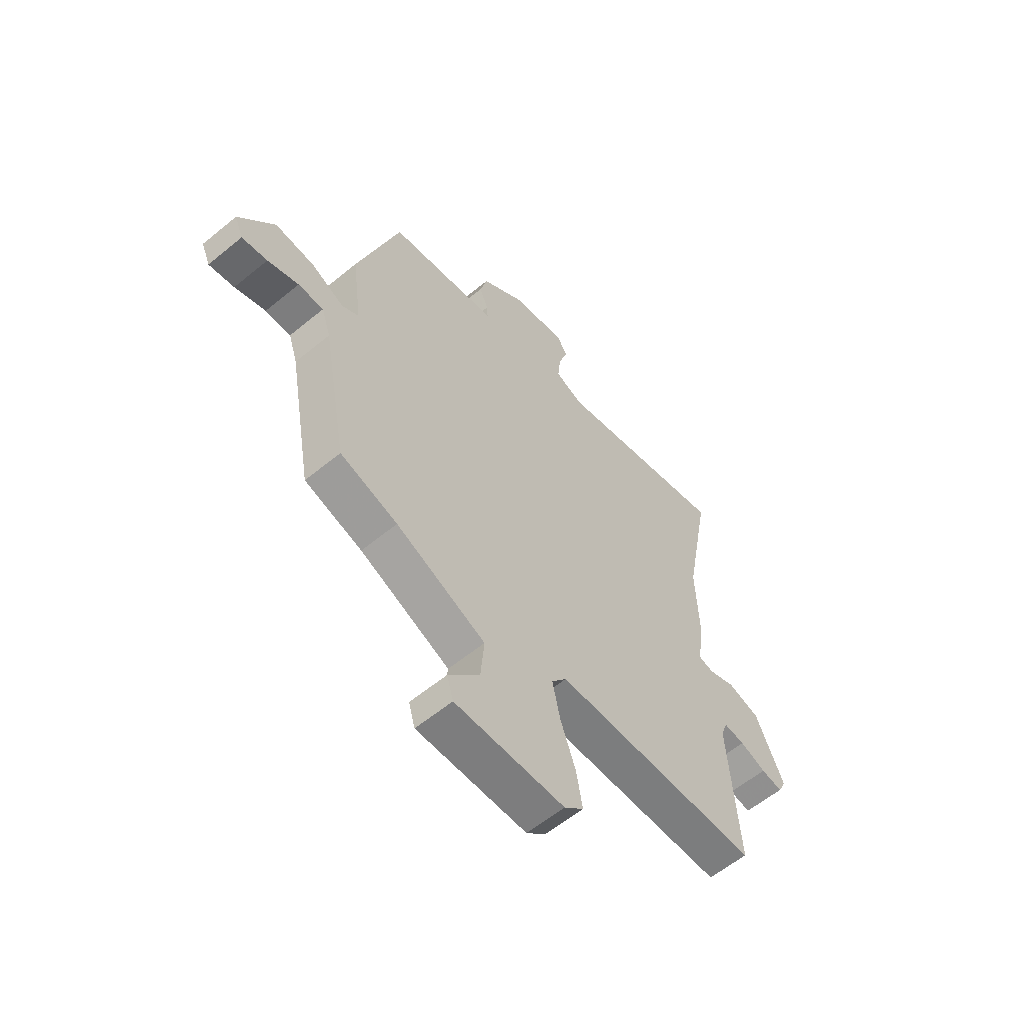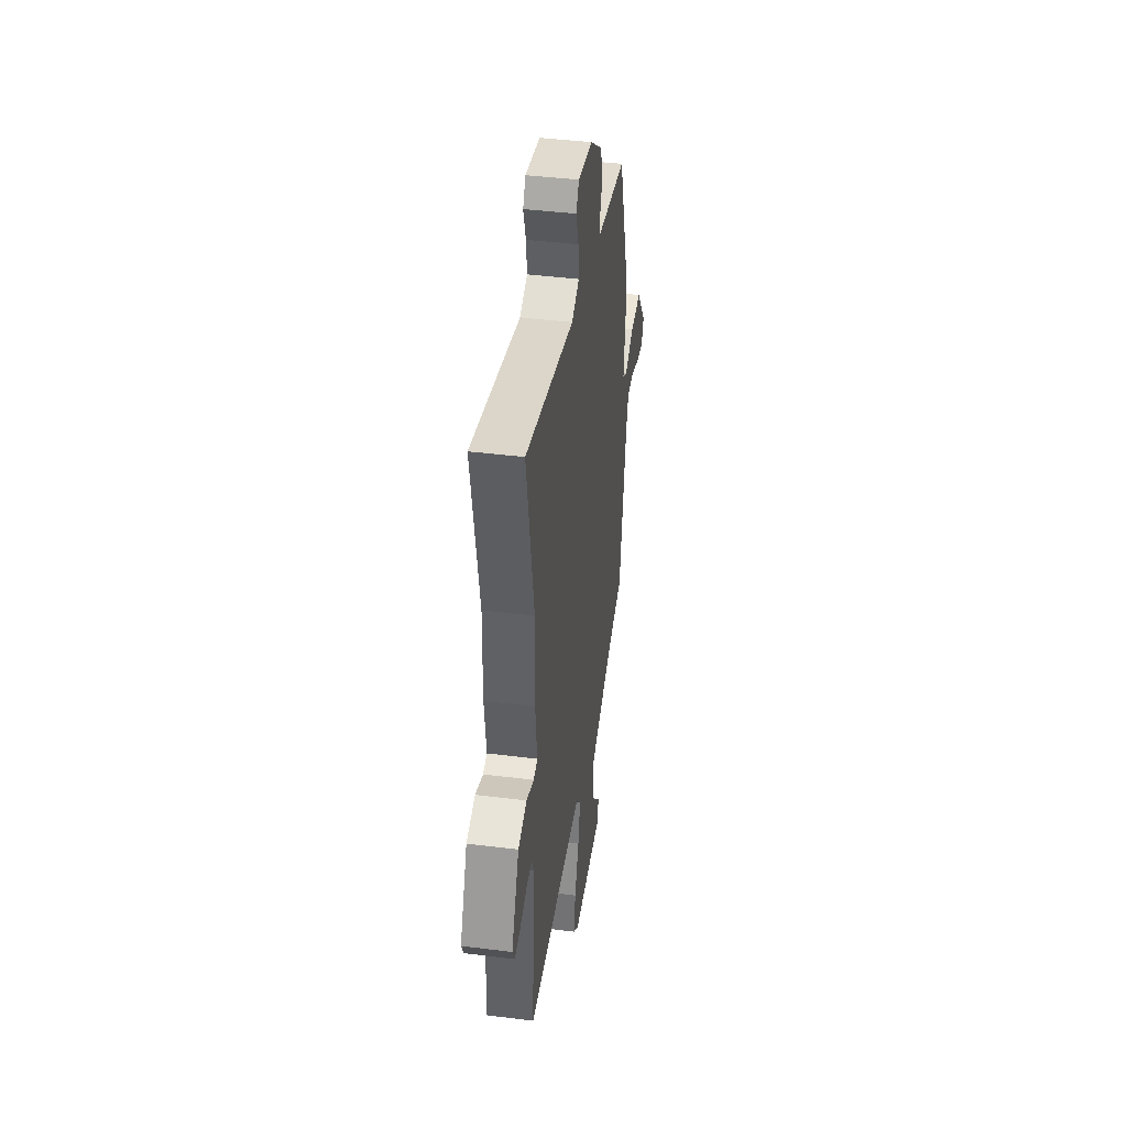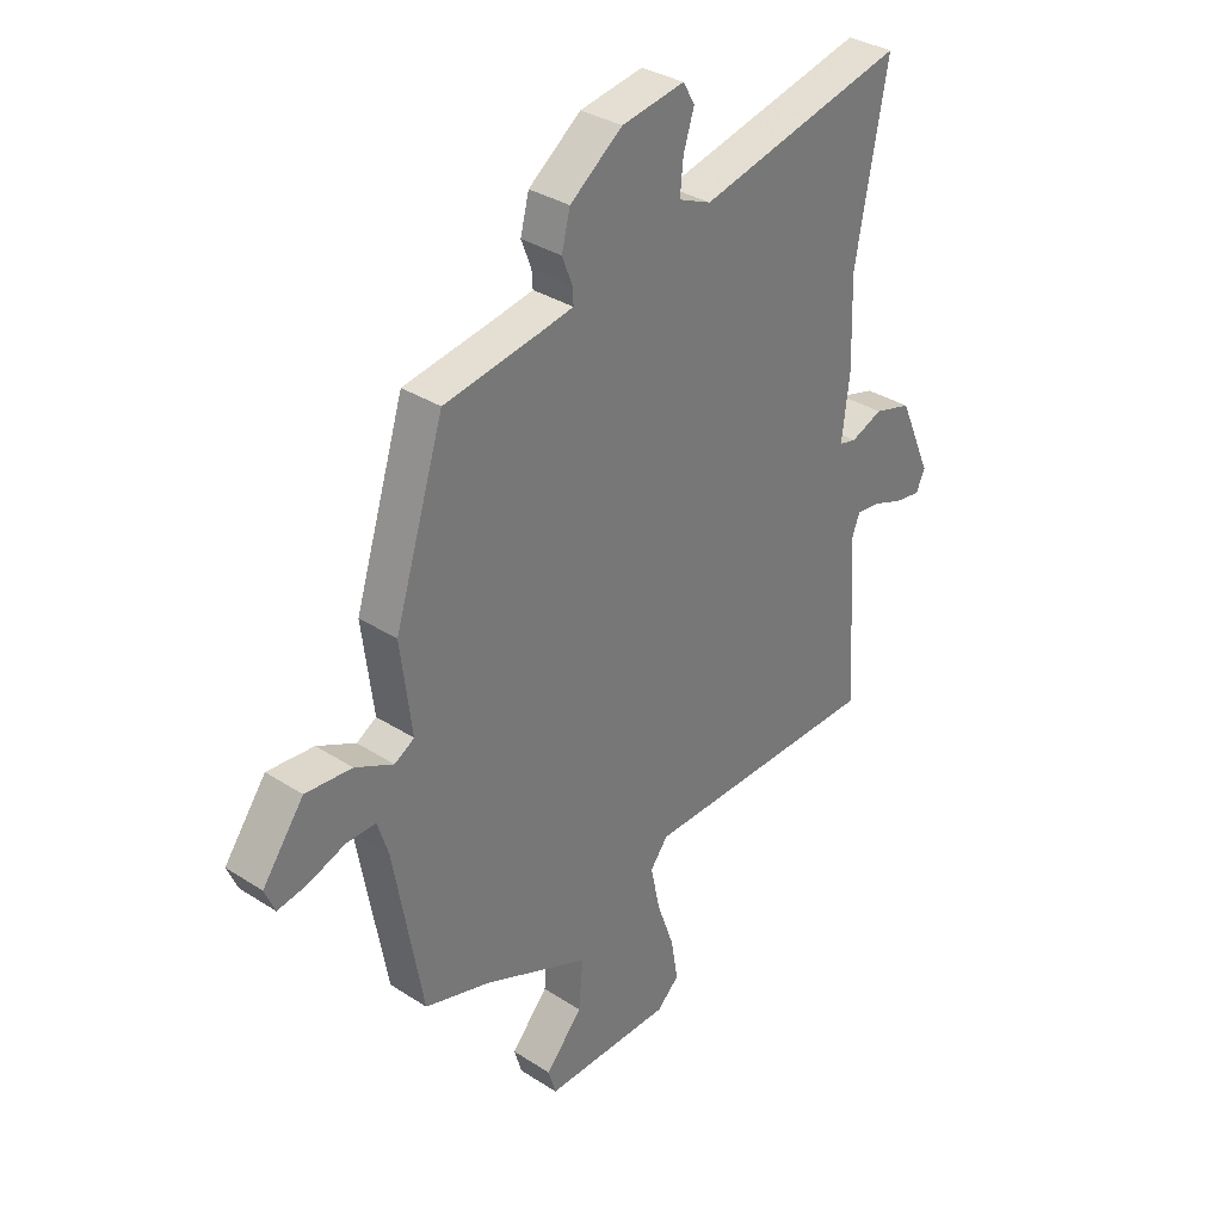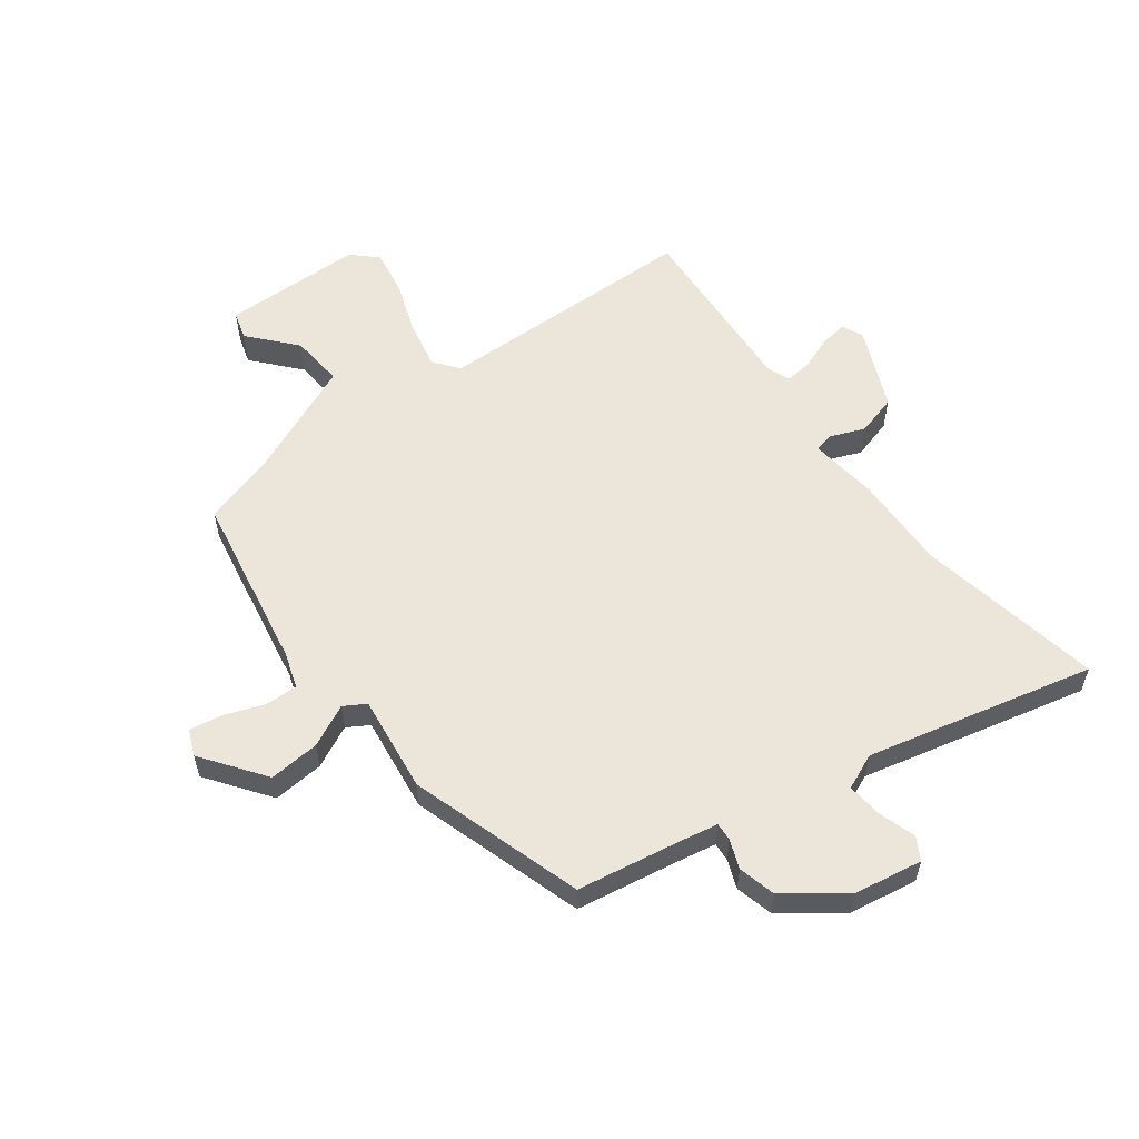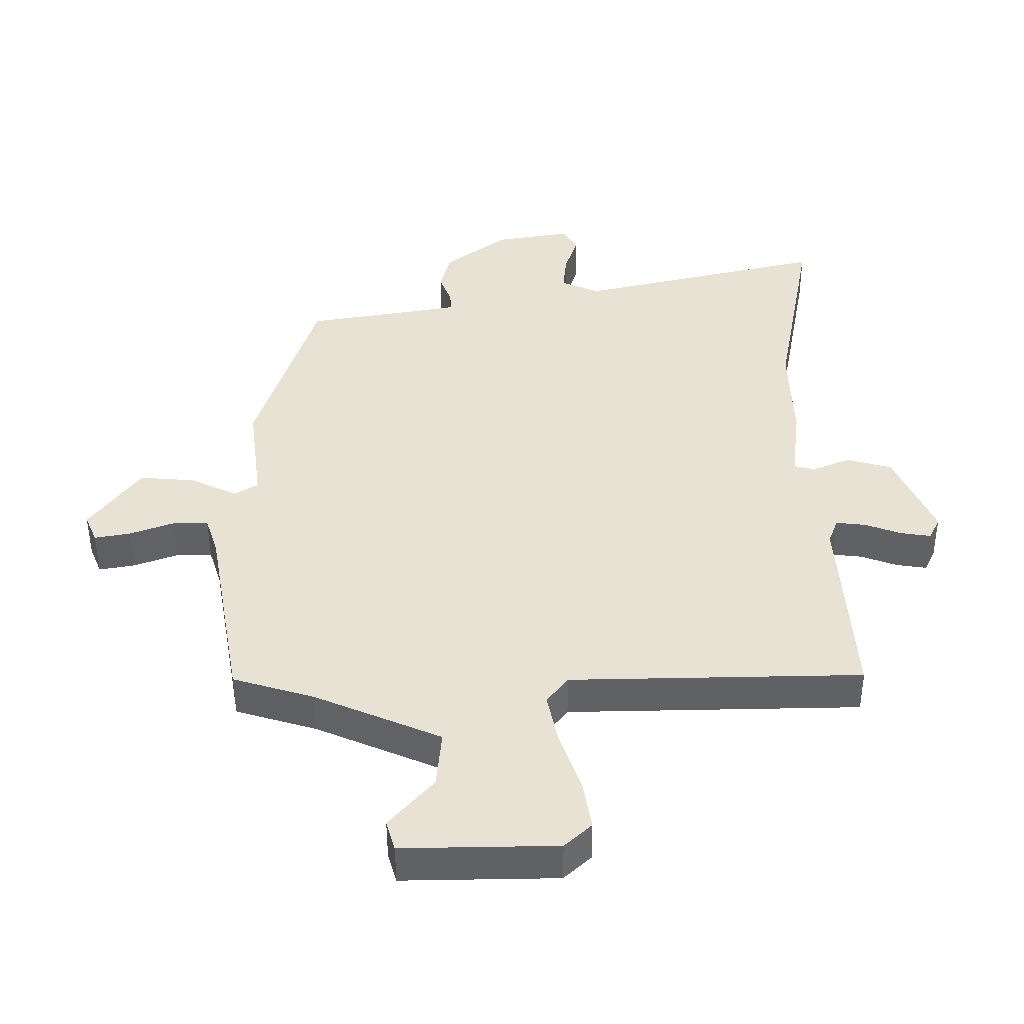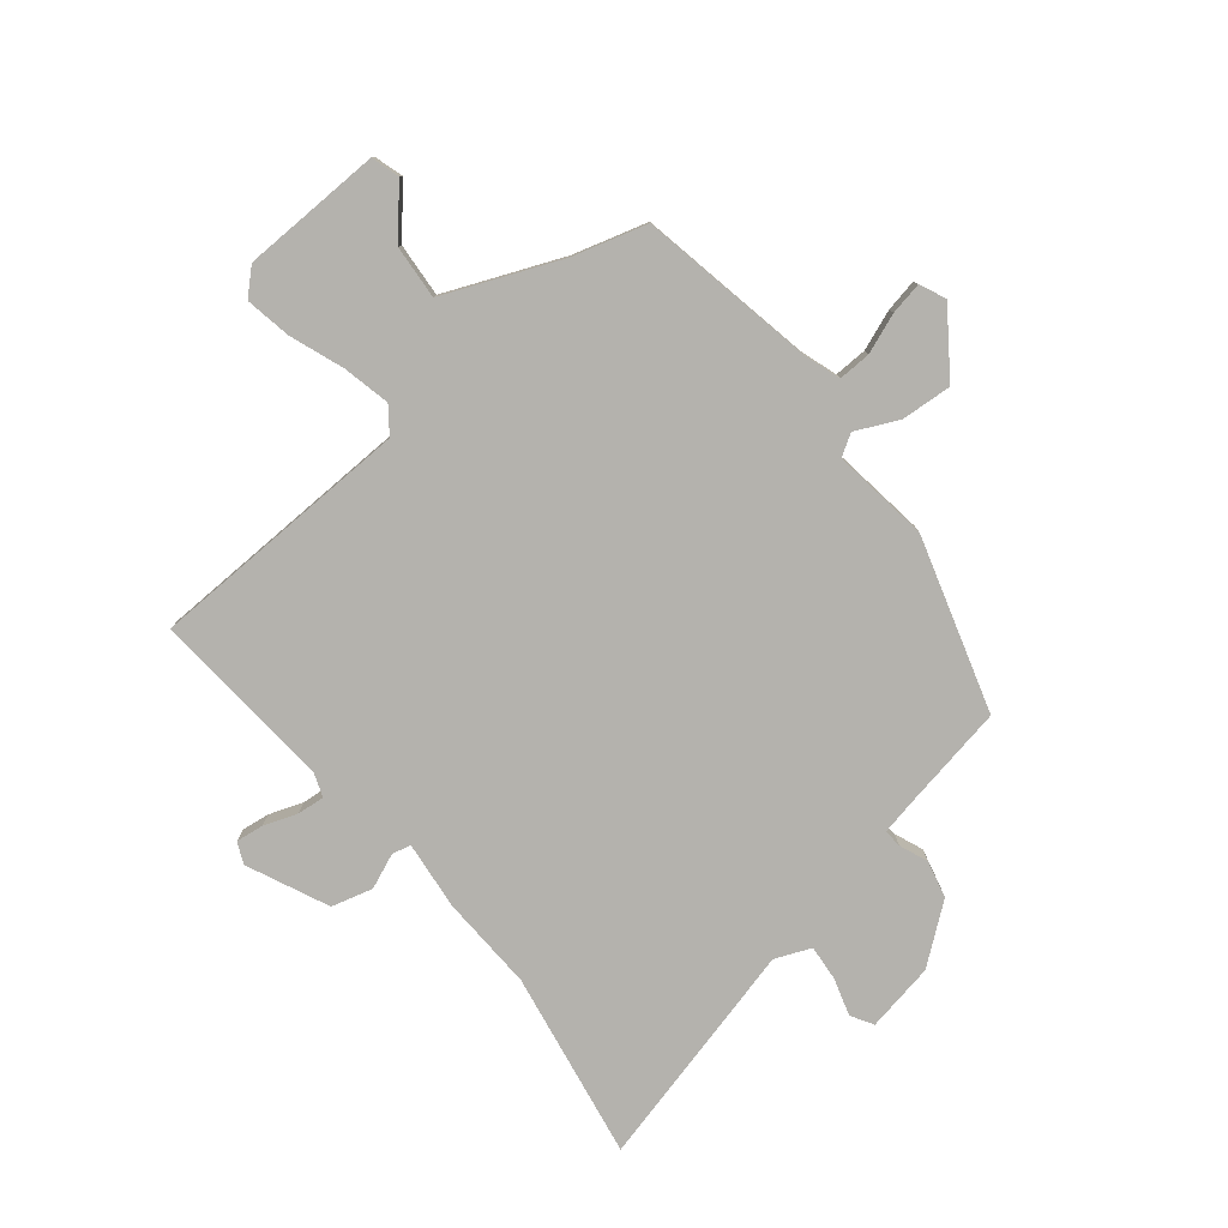
<metadata>
{"format":"obj","ext":"obj","renderer":"f3d","projection":"perspective","resolution":1024,"background":"white","views":[{"elev":-59.8,"azim":-49.9,"up":"+Z"},{"elev":42.7,"azim":98.5,"up":"+Z"},{"elev":33.6,"azim":-48.6,"up":"+Z"},{"elev":57.1,"azim":-36.8,"up":"+Y"},{"elev":-49.2,"azim":0.2,"up":"+Z"},{"elev":-79.6,"azim":-140.4,"up":"+Y"}]}
</metadata>
<code>
v -0.372 0.07 0.456
v -0.194 0.07 0.486
v -0.13 0.07 0.498
v -0.132 0.07 0.529
v -0.151 0.07 0.578
v -0.135 0.07 0.641
v -0.037 0.07 0.715
v 0.081 0.07 0.735
v 0.103 0.07 0.697
v 0.083 0.07 0.634
v 0.077 0.07 0.573
v 0.138 0.07 0.547
v 0.526 0.07 0.639
v 0.467 0.07 0.32
v 0.472 0.07 0.157
v 0.458 0.07 0.04
v 0.49 0.07 0.032
v 0.55 0.07 0.056
v 0.62 0.07 0.036
v 0.681 0.07 -0.103
v 0.664 0.07 -0.139
v 0.617 0.07 -0.132
v 0.56 0.07 -0.111
v 0.514 0.07 -0.106
v 0.499 0.07 -0.146
v 0.52 0.07 -0.46
v 0.067 0.07 -0.469
v 0.034 0.07 -0.512
v 0.051 0.07 -0.593
v 0.084 0.07 -0.686
v 0.097 0.07 -0.764
v 0.055 0.07 -0.803
v -0.185 0.07 -0.807
v -0.199 0.07 -0.759
v -0.13 0.07 -0.68
v -0.122 0.07 -0.589
v -0.319 0.07 -0.504
v -0.445 0.07 -0.466
v -0.499 0.07 -0.164
v -0.519 0.07 -0.102
v -0.575 0.07 -0.103
v -0.643 0.07 -0.128
v -0.699 0.07 -0.138
v -0.718 0.07 -0.093
v -0.64 0.07 0.014
v -0.553 0.07 0.007
v -0.481 0.07 -0.028
v -0.444 0.07 -0.006
v -0.465 0.07 0.16
v -0.372 0 0.456
v -0.194 0 0.486
v -0.13 0 0.498
v -0.132 0 0.529
v -0.151 0 0.578
v -0.135 0 0.641
v -0.037 0 0.715
v 0.081 0 0.735
v 0.103 0 0.697
v 0.083 0 0.634
v 0.077 0 0.573
v 0.138 0 0.547
v 0.526 0 0.639
v 0.467 0 0.32
v 0.472 0 0.157
v 0.458 0 0.04
v 0.49 0 0.032
v 0.55 0 0.056
v 0.62 0 0.036
v 0.681 0 -0.103
v 0.664 0 -0.139
v 0.617 0 -0.132
v 0.56 0 -0.111
v 0.514 0 -0.106
v 0.499 0 -0.146
v 0.52 0 -0.46
v 0.067 0 -0.469
v 0.034 0 -0.512
v 0.051 0 -0.593
v 0.084 0 -0.686
v 0.097 0 -0.764
v 0.055 0 -0.803
v -0.185 0 -0.807
v -0.199 0 -0.759
v -0.13 0 -0.68
v -0.122 0 -0.589
v -0.319 0 -0.504
v -0.445 0 -0.466
v -0.499 0 -0.164
v -0.519 0 -0.102
v -0.575 0 -0.103
v -0.643 0 -0.128
v -0.699 0 -0.138
v -0.718 0 -0.093
v -0.64 0 0.014
v -0.553 0 0.007
v -0.481 0 -0.028
v -0.444 0 -0.006
v -0.465 0 0.16
f 48 49 1 2
f 45 46 47
f 44 45 47
f 43 44 47
f 42 43 47
f 41 42 47
f 40 41 47 48
f 39 40 48
f 48 2 3
f 39 48 3
f 38 39 3
f 37 38 3
f 33 34 35
f 32 33 35
f 31 32 35
f 30 31 35
f 29 30 35
f 28 29 35 36
f 36 37 3
f 28 36 3
f 27 28 3
f 21 22 23
f 20 21 23
f 19 20 23
f 18 19 23
f 17 18 23
f 16 17 23 24
f 14 15 16
f 12 13 14
f 11 12 14 16
f 8 9 10
f 7 8 10
f 6 7 10
f 5 6 10
f 4 5 10
f 4 10 11
f 4 11 16
f 3 4 16
f 27 3 16
f 26 27 16
f 25 26 16
f 16 24 25
f 51 50 98 97
f 96 95 94
f 96 94 93
f 96 93 92
f 96 92 91
f 96 91 90
f 97 96 90 89
f 97 89 88
f 52 51 97
f 52 97 88
f 52 88 87
f 52 87 86
f 84 83 82
f 84 82 81
f 84 81 80
f 84 80 79
f 84 79 78
f 85 84 78 77
f 52 86 85
f 52 85 77
f 52 77 76
f 72 71 70
f 72 70 69
f 72 69 68
f 72 68 67
f 72 67 66
f 73 72 66 65
f 65 64 63
f 63 62 61
f 65 63 61 60
f 59 58 57
f 59 57 56
f 59 56 55
f 59 55 54
f 59 54 53
f 60 59 53
f 65 60 53
f 65 53 52
f 65 52 76
f 65 76 75
f 65 75 74
f 74 73 65
f 1 50 51 2
f 2 51 52 3
f 3 52 53 4
f 4 53 54 5
f 5 54 55 6
f 6 55 56 7
f 7 56 57 8
f 8 57 58 9
f 9 58 59 10
f 10 59 60 11
f 11 60 61 12
f 12 61 62 13
f 13 62 63 14
f 14 63 64 15
f 15 64 65 16
f 16 65 66 17
f 17 66 67 18
f 18 67 68 19
f 19 68 69 20
f 20 69 70 21
f 21 70 71 22
f 22 71 72 23
f 23 72 73 24
f 24 73 74 25
f 25 74 75 26
f 26 75 76 27
f 27 76 77 28
f 28 77 78 29
f 29 78 79 30
f 30 79 80 31
f 31 80 81 32
f 32 81 82 33
f 33 82 83 34
f 34 83 84 35
f 35 84 85 36
f 36 85 86 37
f 37 86 87 38
f 38 87 88 39
f 39 88 89 40
f 40 89 90 41
f 41 90 91 42
f 42 91 92 43
f 43 92 93 44
f 44 93 94 45
f 45 94 95 46
f 46 95 96 47
f 47 96 97 48
f 48 97 98 49
f 49 98 50 1

</code>
